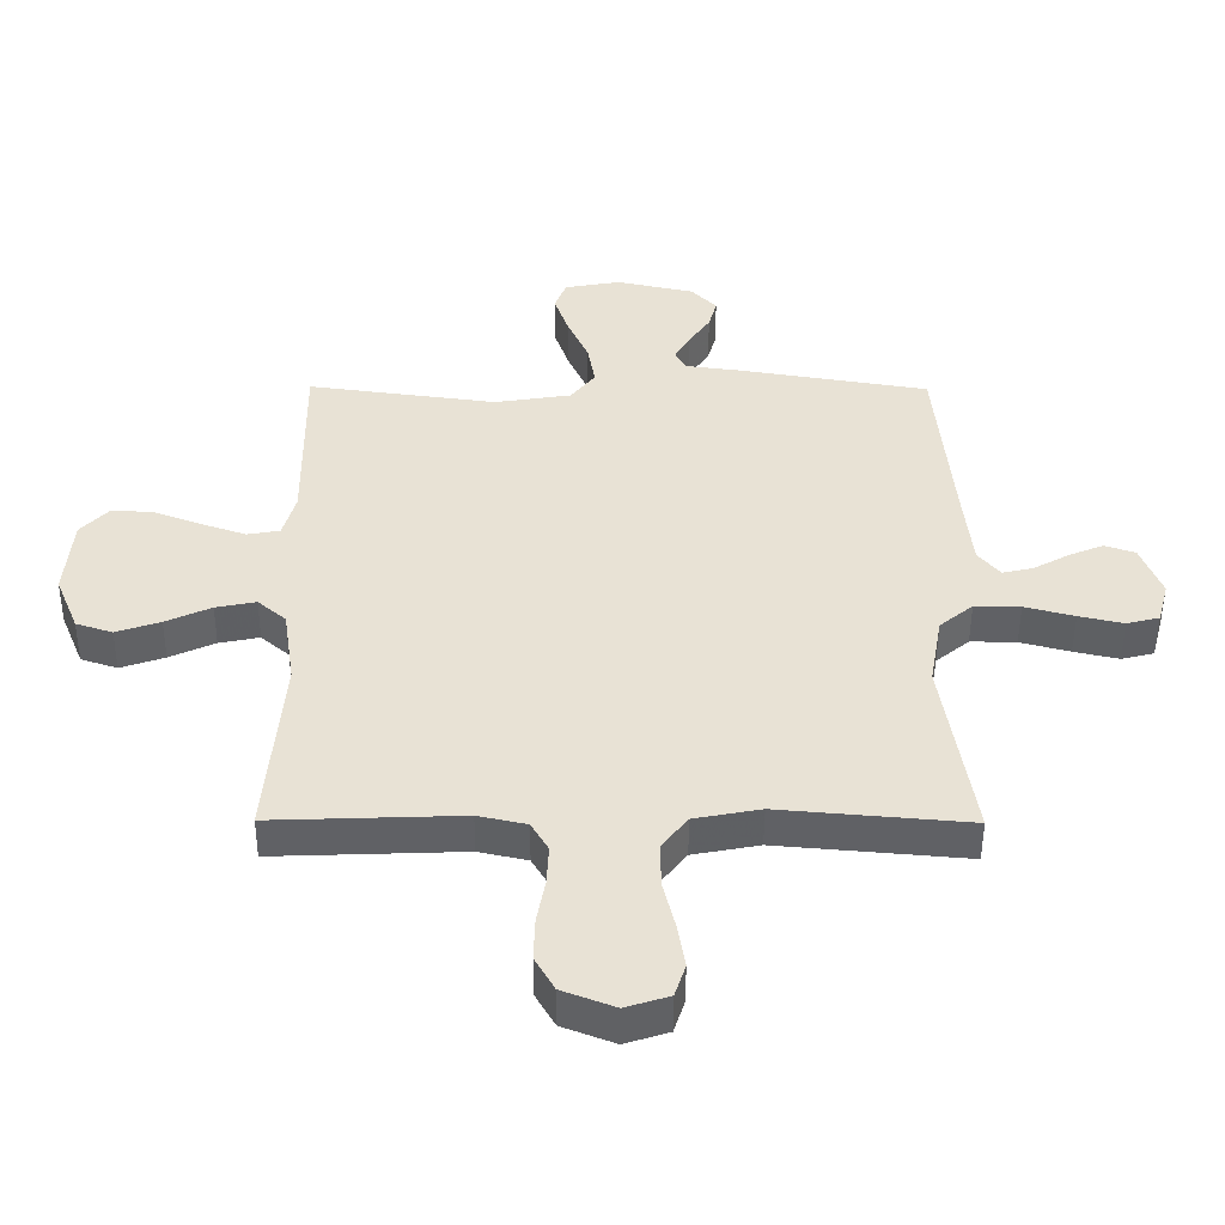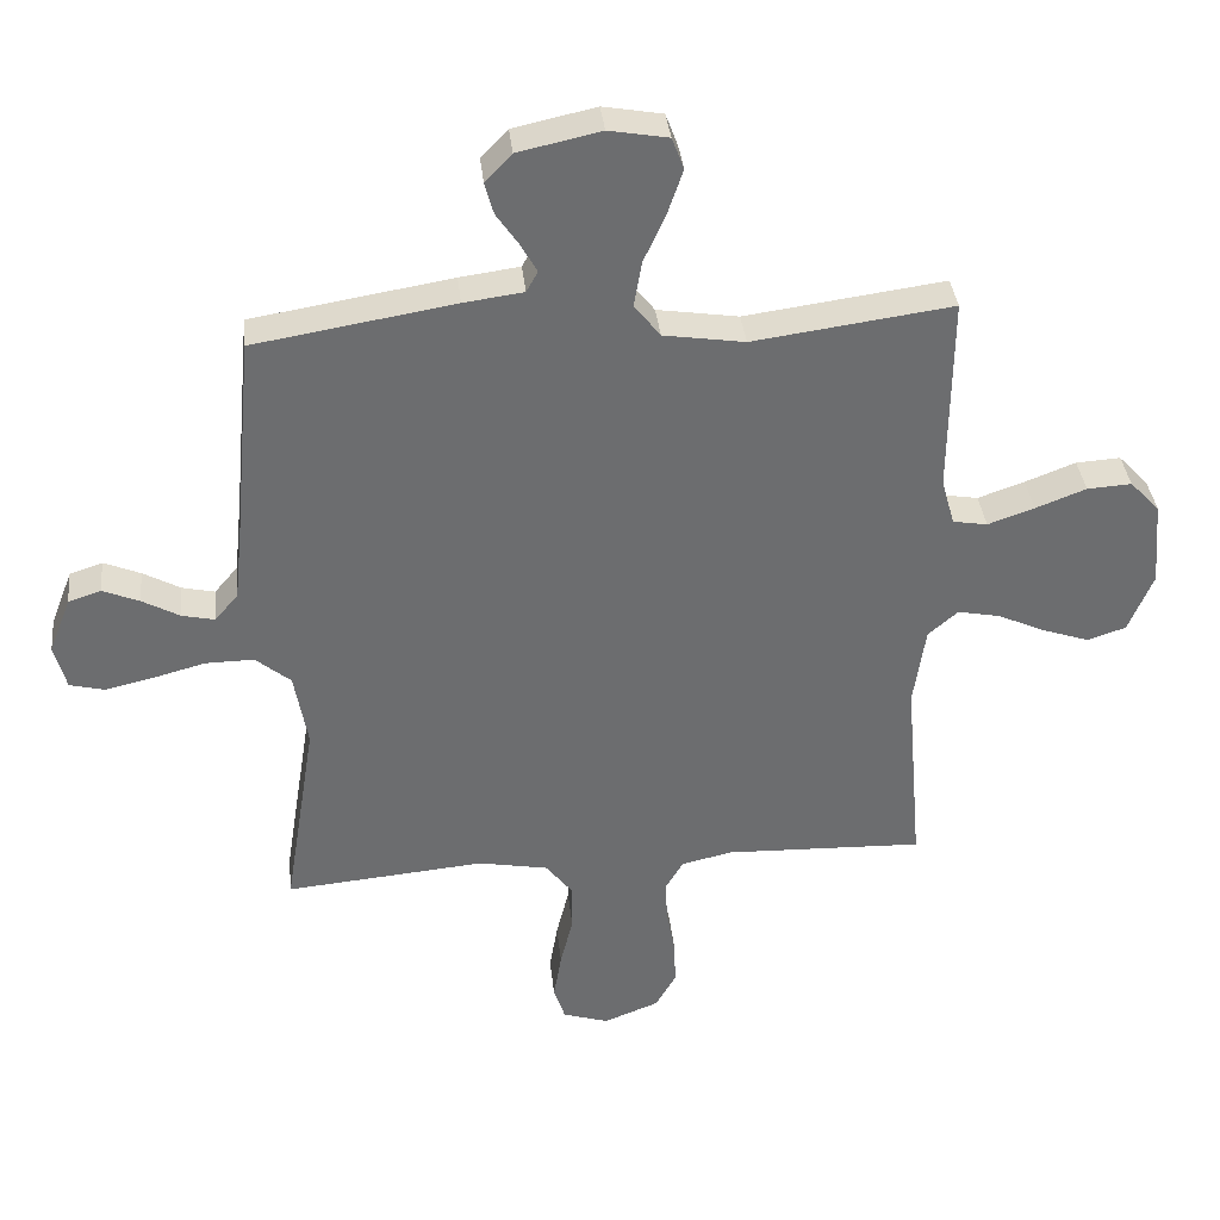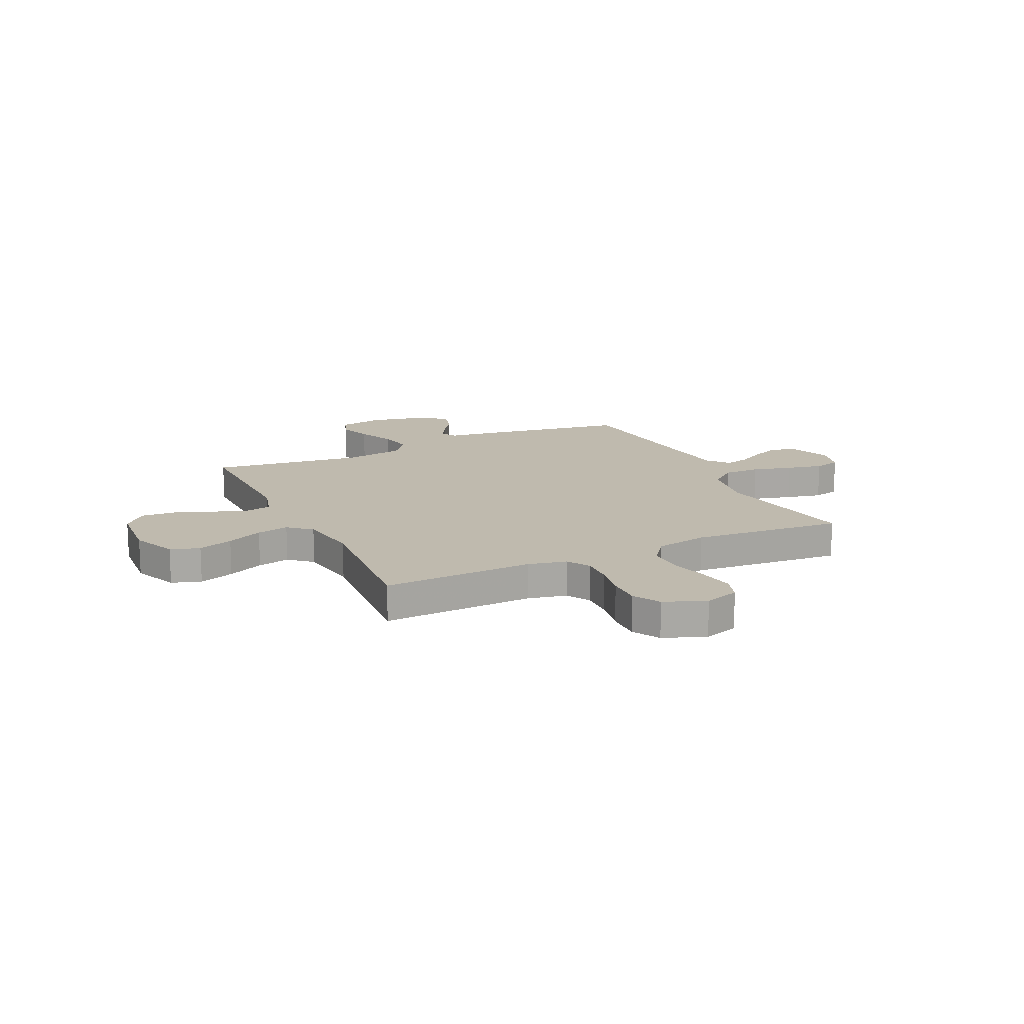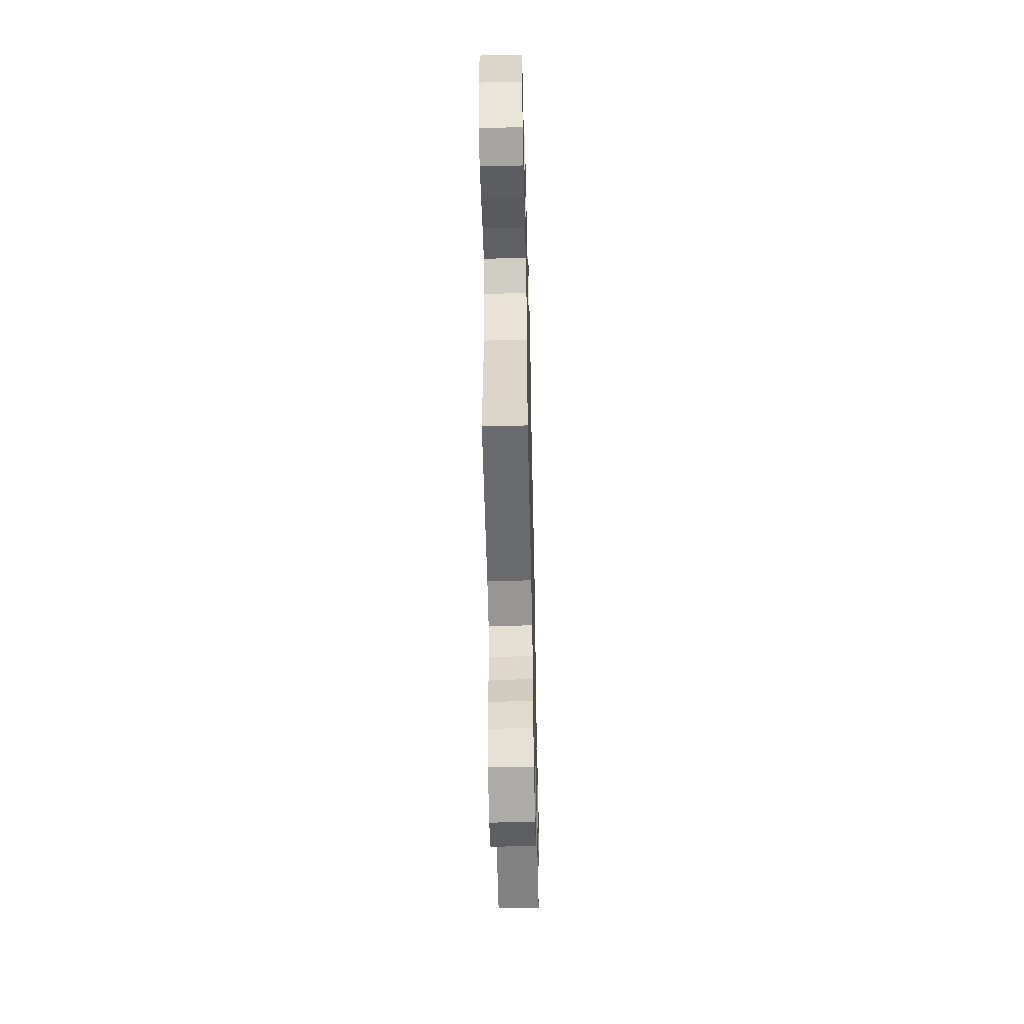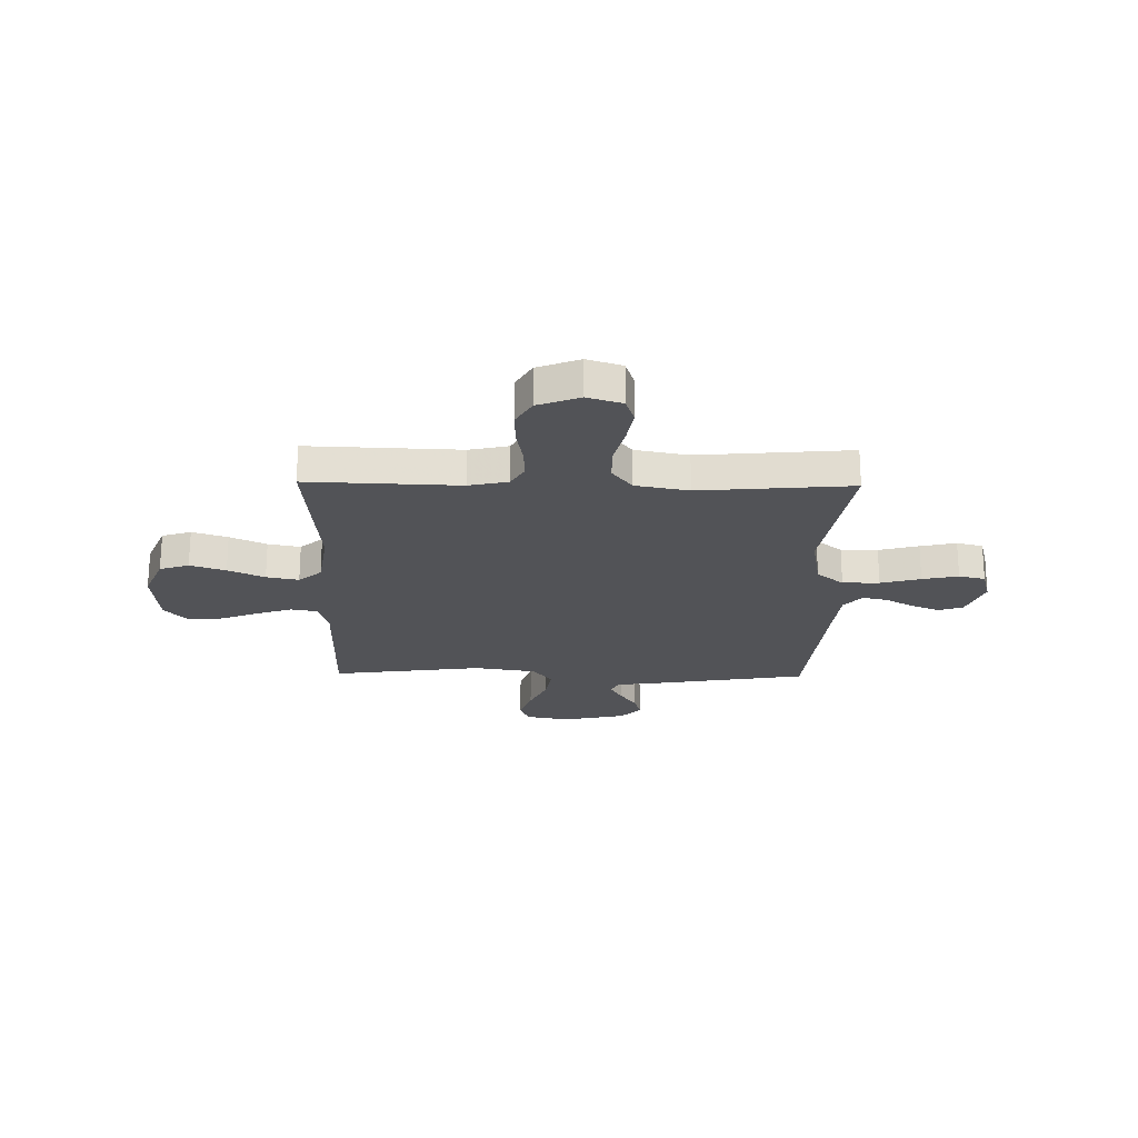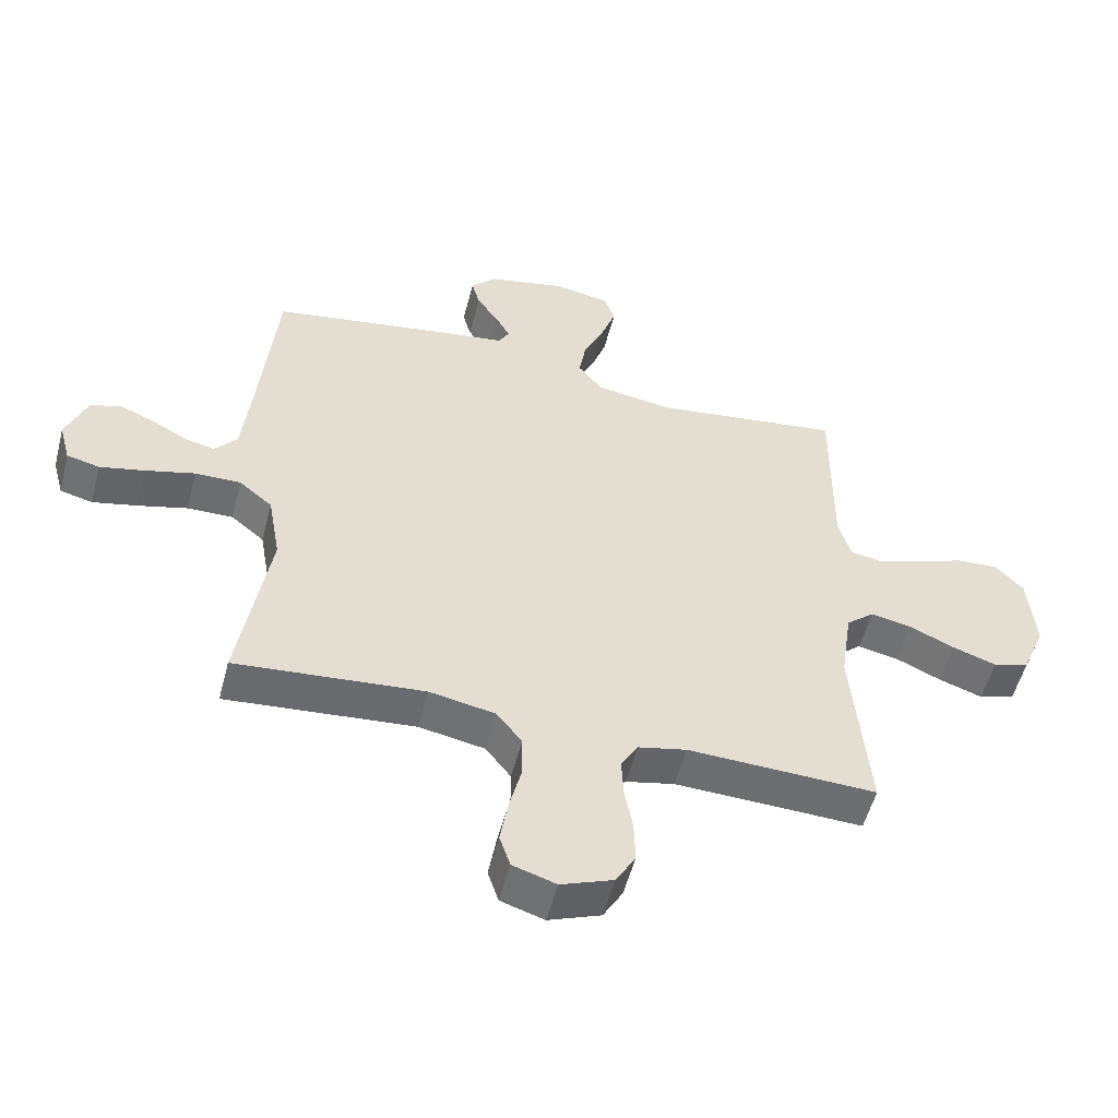
<metadata>
{"format":"obj","ext":"obj","renderer":"f3d","projection":"perspective","resolution":1024,"background":"white","views":[{"elev":-49.4,"azim":179.7,"up":"+Z"},{"elev":36.5,"azim":-6.2,"up":"+Z"},{"elev":15.5,"azim":154.5,"up":"+Y"},{"elev":-55.5,"azim":91.3,"up":"+Z"},{"elev":-22.4,"azim":179.0,"up":"+Y"},{"elev":-54.0,"azim":-14.5,"up":"+Z"}]}
</metadata>
<code>
v 0.5 0.07 -0.5
v 0.2 0.07 -0.489
v 0.123 0.07 -0.506
v 0.096 0.07 -0.552
v 0.099 0.07 -0.615
v 0.112 0.07 -0.686
v 0.114 0.07 -0.754
v 0.083 0.07 -0.808
v 0 0.07 -0.84
v -0.069 0.07 -0.818
v -0.086 0.07 -0.766
v -0.074 0.07 -0.694
v -0.055 0.07 -0.617
v -0.055 0.07 -0.546
v -0.095 0.07 -0.494
v -0.2 0.07 -0.474
v -0.5 0.07 -0.5
v -0.452 0.07 -0.2
v -0.472 0.07 -0.086
v -0.525 0.07 -0.042
v -0.598 0.07 -0.043
v -0.677 0.07 -0.064
v -0.748 0.07 -0.08
v -0.8 0.07 -0.067
v -0.818 0.07 0
v -0.785 0.07 0.085
v -0.736 0.07 0.101
v -0.681 0.07 0.078
v -0.625 0.07 0.047
v -0.576 0.07 0.036
v -0.541 0.07 0.077
v -0.528 0.07 0.2
v -0.5 0.07 0.5
v -0.2 0.07 0.549
v -0.11 0.07 0.561
v -0.093 0.07 0.592
v -0.117 0.07 0.635
v -0.151 0.07 0.685
v -0.164 0.07 0.733
v -0.124 0.07 0.775
v 0 0.07 0.802
v 0.089 0.07 0.786
v 0.107 0.07 0.738
v 0.084 0.07 0.671
v 0.051 0.07 0.598
v 0.039 0.07 0.529
v 0.078 0.07 0.479
v 0.2 0.07 0.46
v 0.5 0.07 0.5
v 0.497 0.07 0.2
v 0.517 0.07 0.129
v 0.569 0.07 0.12
v 0.639 0.07 0.144
v 0.715 0.07 0.173
v 0.782 0.07 0.177
v 0.827 0.07 0.129
v 0.838 0.07 0
v 0.801 0.07 -0.09
v 0.743 0.07 -0.109
v 0.673 0.07 -0.085
v 0.601 0.07 -0.052
v 0.537 0.07 -0.039
v 0.492 0.07 -0.078
v 0.474 0.07 -0.2
v 0.5 0 -0.5
v 0.2 0 -0.489
v 0.123 0 -0.506
v 0.096 0 -0.552
v 0.099 0 -0.615
v 0.112 0 -0.686
v 0.114 0 -0.754
v 0.083 0 -0.808
v 0 0 -0.84
v -0.069 0 -0.818
v -0.086 0 -0.766
v -0.074 0 -0.694
v -0.055 0 -0.617
v -0.055 0 -0.546
v -0.095 0 -0.494
v -0.2 0 -0.474
v -0.5 0 -0.5
v -0.452 0 -0.2
v -0.472 0 -0.086
v -0.525 0 -0.042
v -0.598 0 -0.043
v -0.677 0 -0.064
v -0.748 0 -0.08
v -0.8 0 -0.067
v -0.818 0 0
v -0.785 0 0.085
v -0.736 0 0.101
v -0.681 0 0.078
v -0.625 0 0.047
v -0.576 0 0.036
v -0.541 0 0.077
v -0.528 0 0.2
v -0.5 0 0.5
v -0.2 0 0.549
v -0.11 0 0.561
v -0.093 0 0.592
v -0.117 0 0.635
v -0.151 0 0.685
v -0.164 0 0.733
v -0.124 0 0.775
v 0 0 0.802
v 0.089 0 0.786
v 0.107 0 0.738
v 0.084 0 0.671
v 0.051 0 0.598
v 0.039 0 0.529
v 0.078 0 0.479
v 0.2 0 0.46
v 0.5 0 0.5
v 0.497 0 0.2
v 0.517 0 0.129
v 0.569 0 0.12
v 0.639 0 0.144
v 0.715 0 0.173
v 0.782 0 0.177
v 0.827 0 0.129
v 0.838 0 0
v 0.801 0 -0.09
v 0.743 0 -0.109
v 0.673 0 -0.085
v 0.601 0 -0.052
v 0.537 0 -0.039
v 0.492 0 -0.078
v 0.474 0 -0.2
f 58 59 60 61
f 58 61 62
f 57 58 62
f 56 57 62
f 53 54 55 56
f 52 53 56 62
f 51 52 62 63
f 48 49 50
f 47 48 50 51
f 42 43 44 45
f 40 41 42 45
f 40 45 46
f 37 38 39 40
f 36 37 40 46
f 35 36 46 47
f 32 33 34 35
f 31 32 35 47
f 26 27 28 29
f 24 25 26 29
f 24 29 30
f 21 22 23 24
f 21 24 30
f 20 21 30 31
f 16 17 18
f 15 16 18 19
f 10 11 12 13
f 8 9 10 13
f 8 13 14
f 5 6 7 8
f 4 5 8 14
f 3 4 14 15
f 64 1 2
f 19 20 31 47
f 47 51 63 64
f 15 19 47 64
f 2 3 15 64
f 125 124 123 122
f 126 125 122
f 126 122 121
f 126 121 120
f 120 119 118 117
f 126 120 117 116
f 127 126 116 115
f 114 113 112
f 115 114 112 111
f 109 108 107 106
f 109 106 105 104
f 110 109 104
f 104 103 102 101
f 110 104 101 100
f 111 110 100 99
f 99 98 97 96
f 111 99 96 95
f 93 92 91 90
f 93 90 89 88
f 94 93 88
f 88 87 86 85
f 94 88 85
f 95 94 85 84
f 82 81 80
f 83 82 80 79
f 77 76 75 74
f 77 74 73 72
f 78 77 72
f 72 71 70 69
f 78 72 69 68
f 79 78 68 67
f 66 65 128
f 111 95 84 83
f 128 127 115 111
f 128 111 83 79
f 128 79 67 66
f 1 65 66 2
f 2 66 67 3
f 3 67 68 4
f 4 68 69 5
f 5 69 70 6
f 6 70 71 7
f 7 71 72 8
f 8 72 73 9
f 9 73 74 10
f 10 74 75 11
f 11 75 76 12
f 12 76 77 13
f 13 77 78 14
f 14 78 79 15
f 15 79 80 16
f 16 80 81 17
f 17 81 82 18
f 18 82 83 19
f 19 83 84 20
f 20 84 85 21
f 21 85 86 22
f 22 86 87 23
f 23 87 88 24
f 24 88 89 25
f 25 89 90 26
f 26 90 91 27
f 27 91 92 28
f 28 92 93 29
f 29 93 94 30
f 30 94 95 31
f 31 95 96 32
f 32 96 97 33
f 33 97 98 34
f 34 98 99 35
f 35 99 100 36
f 36 100 101 37
f 37 101 102 38
f 38 102 103 39
f 39 103 104 40
f 40 104 105 41
f 41 105 106 42
f 42 106 107 43
f 43 107 108 44
f 44 108 109 45
f 45 109 110 46
f 46 110 111 47
f 47 111 112 48
f 48 112 113 49
f 49 113 114 50
f 50 114 115 51
f 51 115 116 52
f 52 116 117 53
f 53 117 118 54
f 54 118 119 55
f 55 119 120 56
f 56 120 121 57
f 57 121 122 58
f 58 122 123 59
f 59 123 124 60
f 60 124 125 61
f 61 125 126 62
f 62 126 127 63
f 63 127 128 64
f 64 128 65 1

</code>
